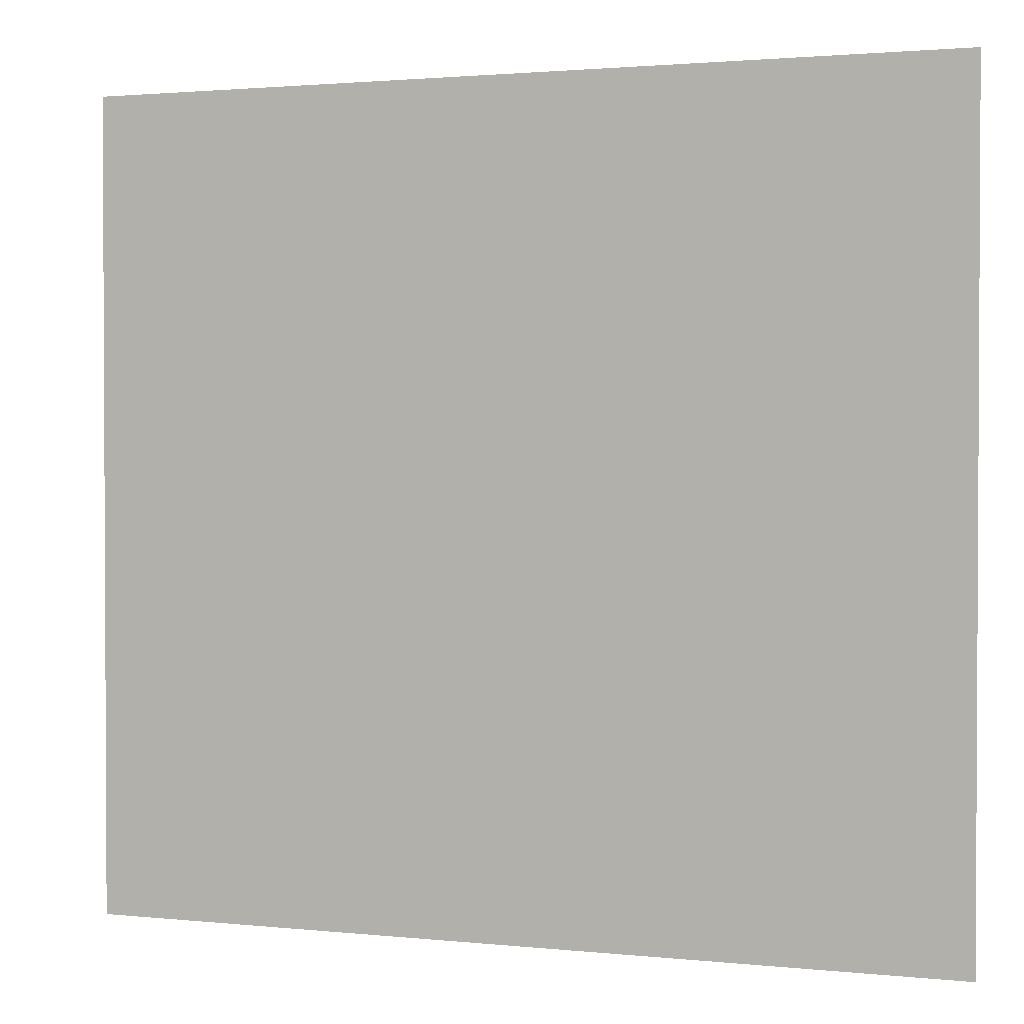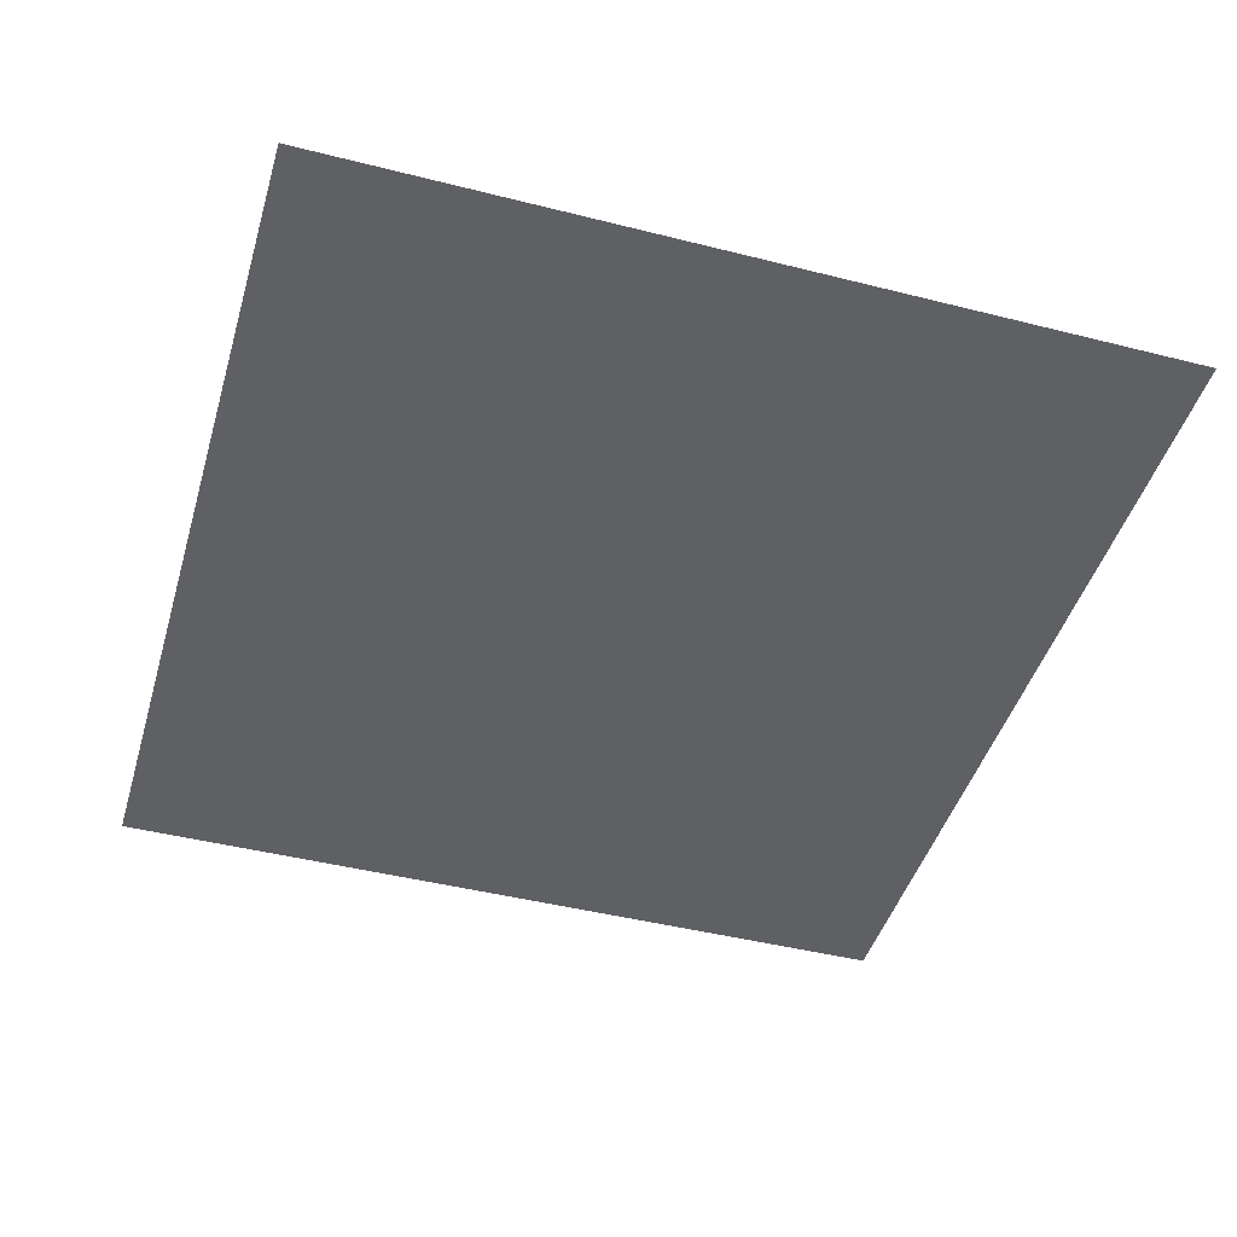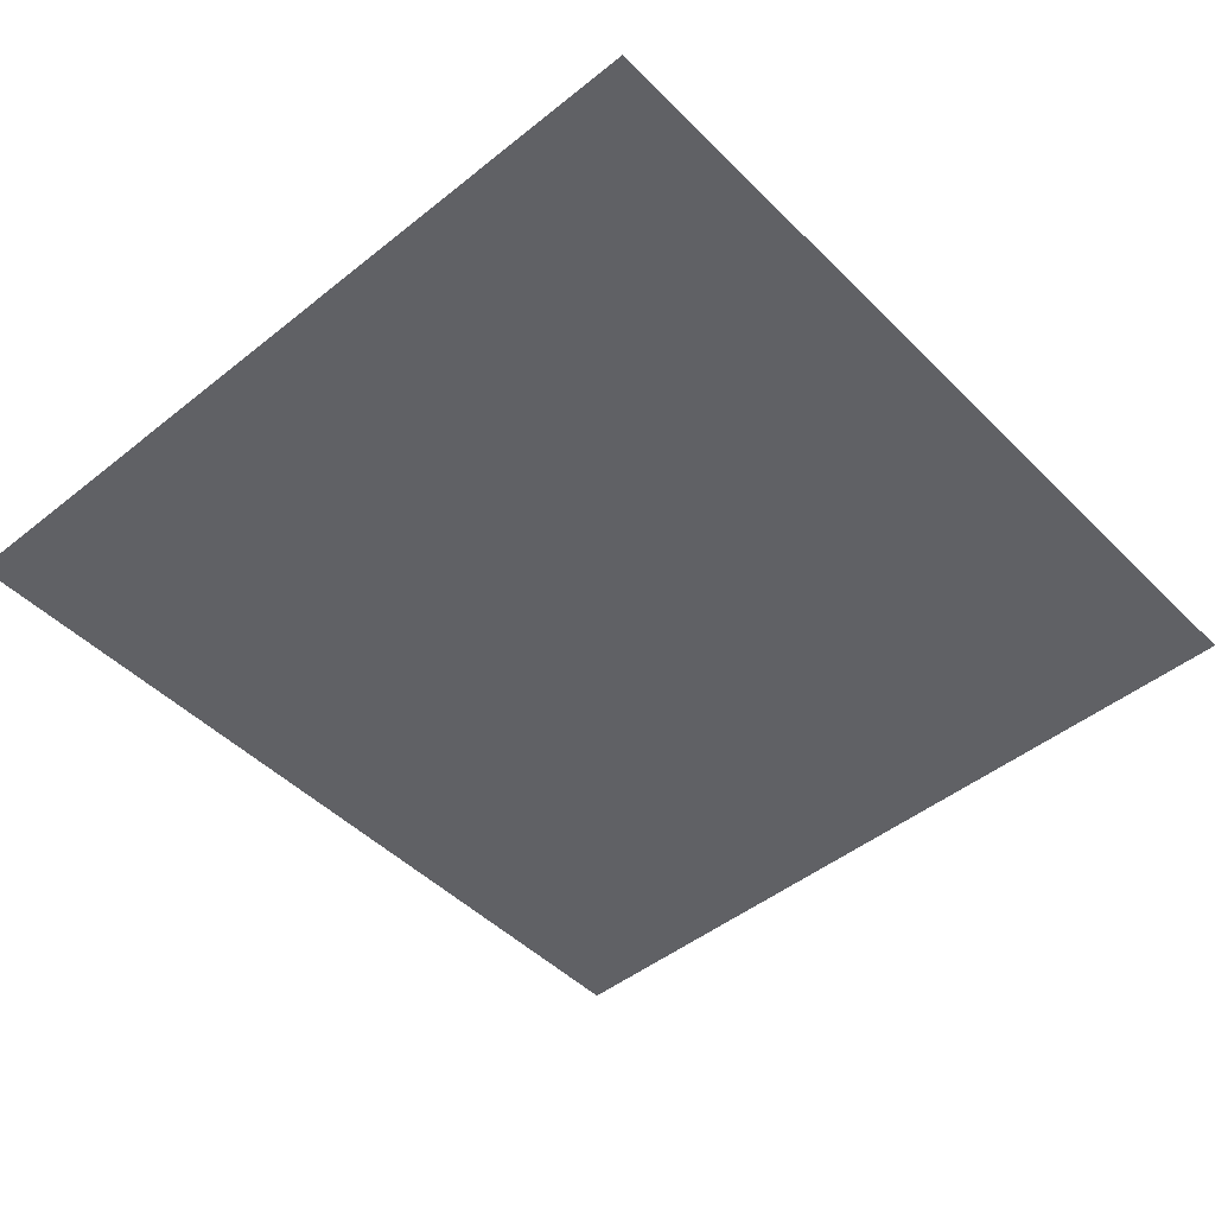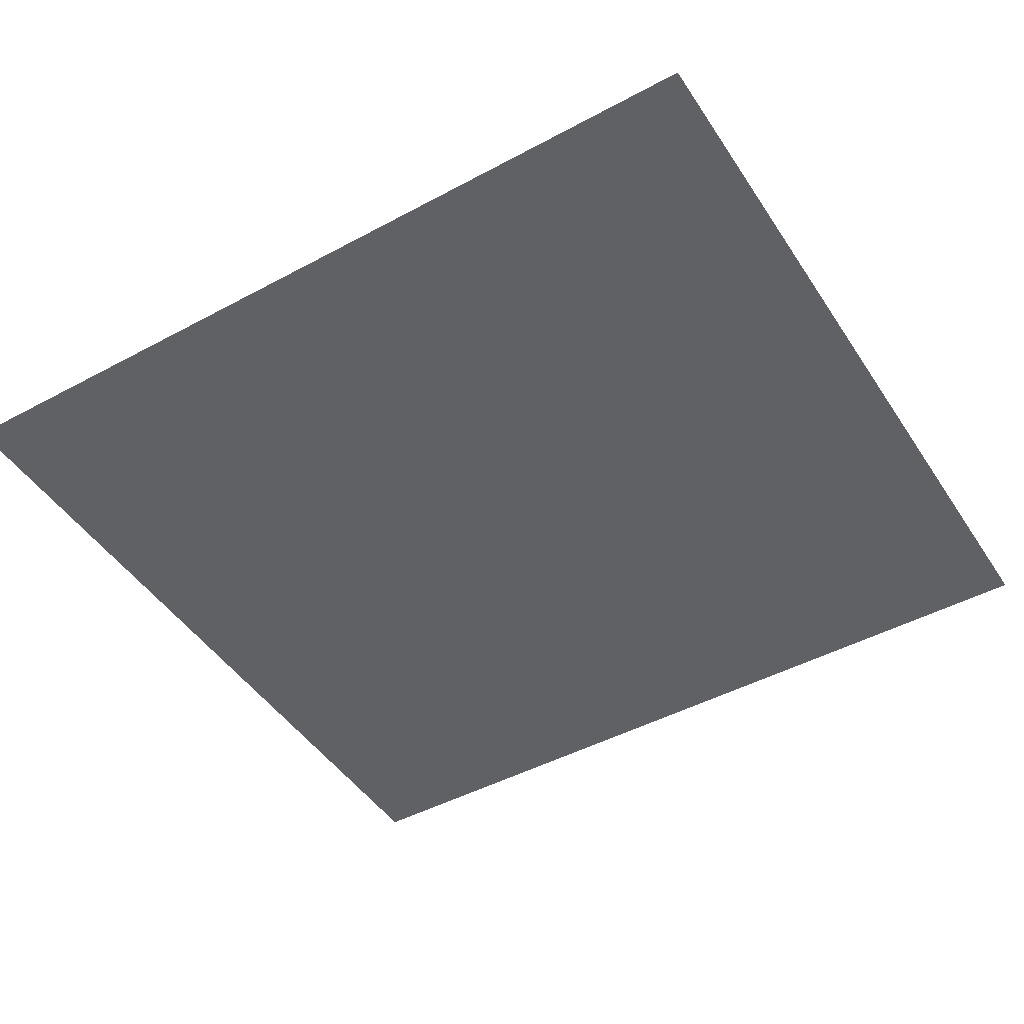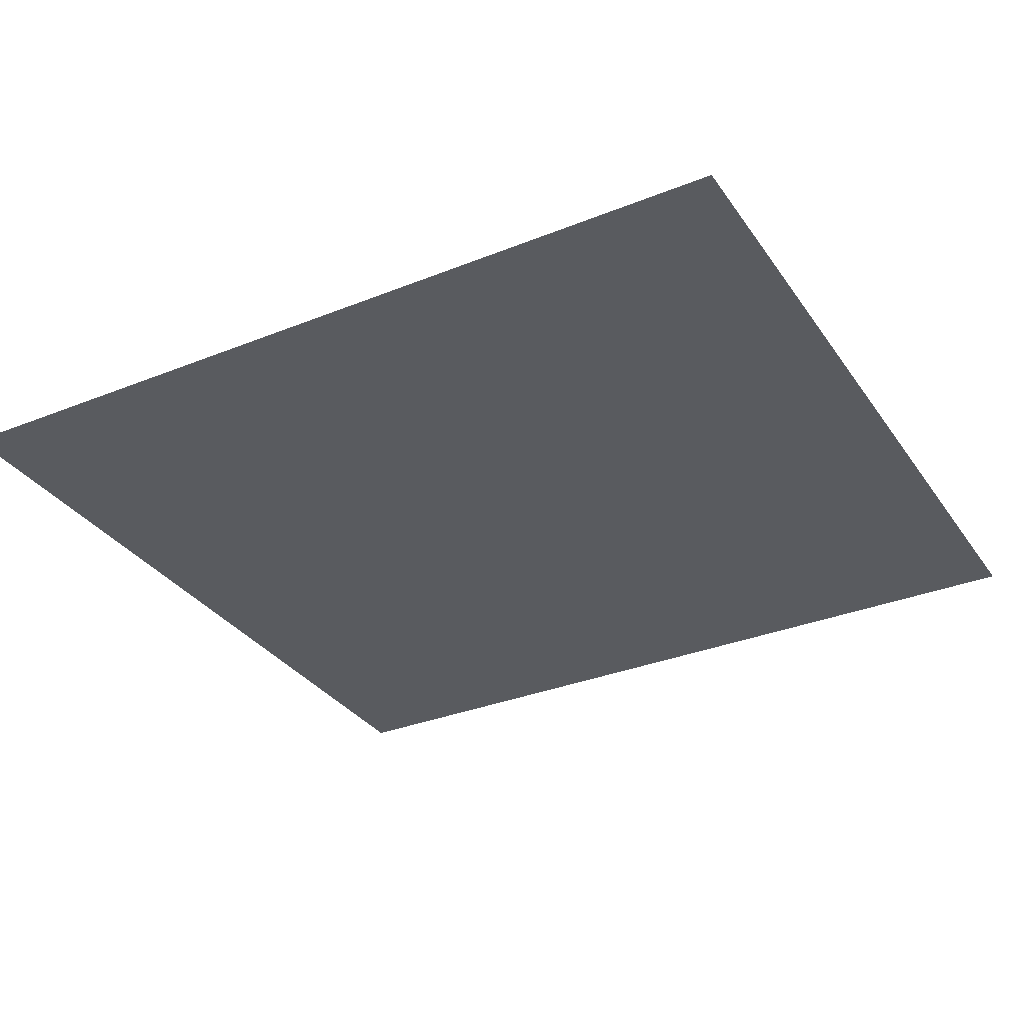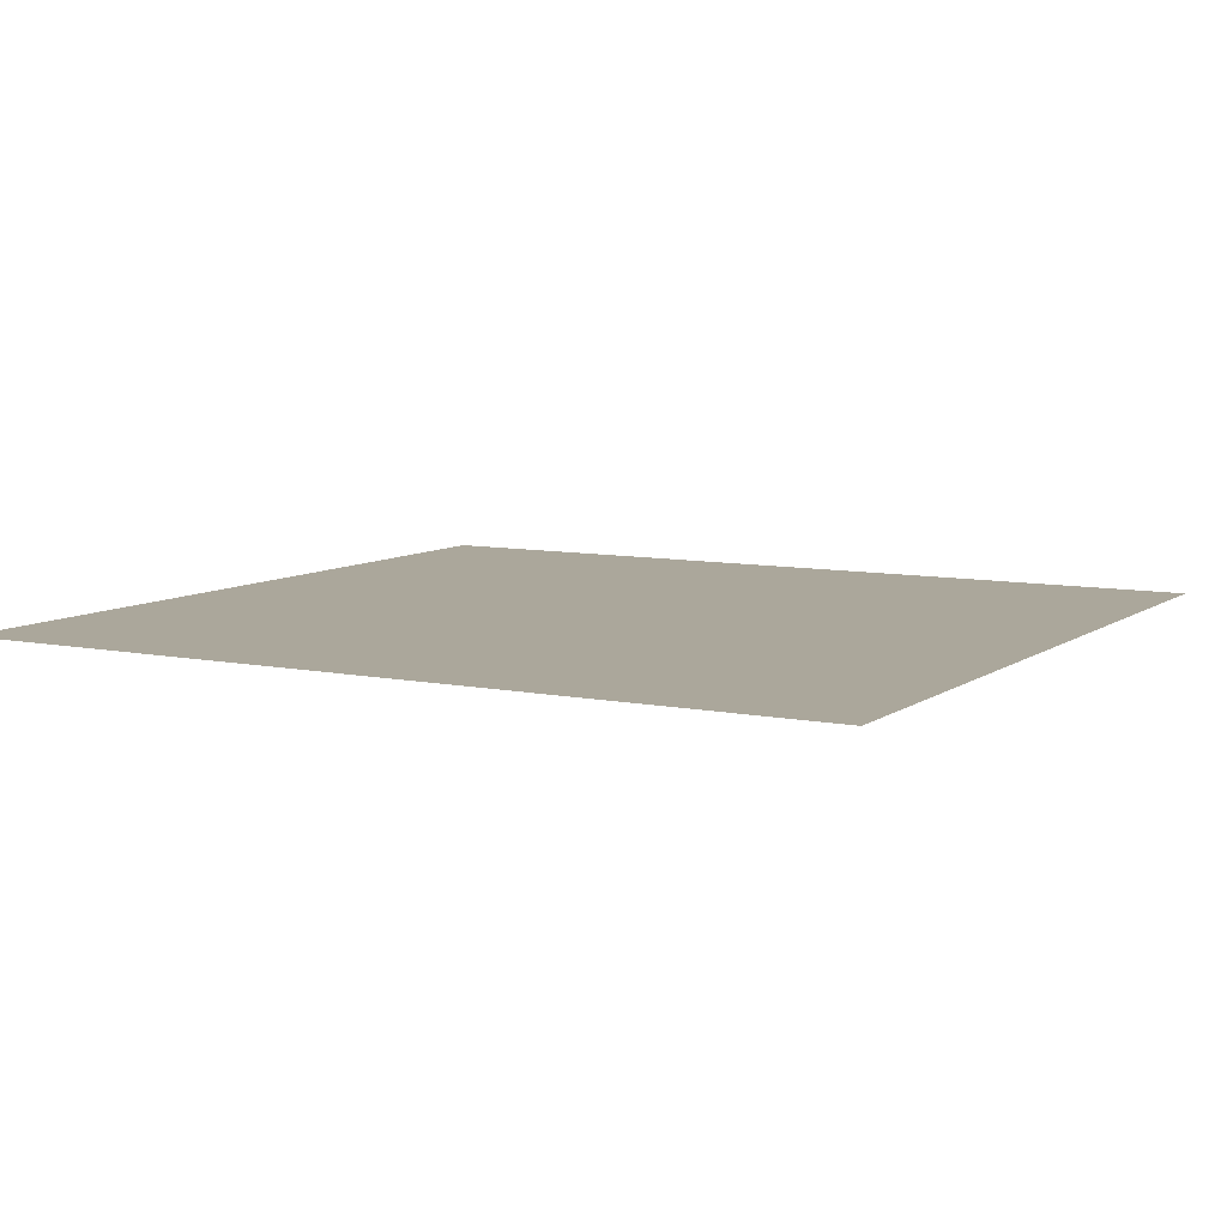
<metadata>
{"format":"obj","ext":"obj","renderer":"f3d","projection":"perspective","resolution":1024,"background":"white","views":[{"elev":1.7,"azim":-159.1,"up":"+Y"},{"elev":-45.1,"azim":-106.3,"up":"+Z"},{"elev":-47.5,"azim":132.0,"up":"+Z"},{"elev":-46.3,"azim":31.6,"up":"+Z"},{"elev":-32.5,"azim":-150.8,"up":"+Z"},{"elev":8.2,"azim":-150.6,"up":"+Z"}]}
</metadata>
<code>
v 0 -0.32 0
v -0.32 -0.32 0
v -0.32 0 0
v 0 0 0
v -0.64 -0.32 0
v -0.64 0 0
v -0.96 -0.32 0
v -0.96 0 0
v -1.28 -0.32 0
v -1.28 0 0
v -1.6 -0.32 0
v -1.6 0 0
v -1.92 -0.32 0
v -1.92 0 0
v -2.24 -0.32 0
v -2.24 0 0
v -2.56 -0.32 0
v -2.56 0 0
v -2.88 -0.32 0
v -2.88 0 0
v -3.2 -0.32 0
v -3.2 0 0
v -3.52 -0.32 0
v -3.52 0 0
v -3.84 -0.32 0
v -3.84 0 0
v -4.16 -0.32 0
v -4.16 0 0
v -4.48 -0.32 0
v -4.48 0 0
v -4.8 -0.32 0
v -4.8 0 0
v -5.12 -0.32 0
v -5.12 0 0
v 0 -0.64 0
v -0.32 -0.64 0
v -0.64 -0.64 0
v -0.96 -0.64 0
v -1.28 -0.64 0
v -1.6 -0.64 0
v -1.92 -0.64 0
v -2.24 -0.64 0
v -2.56 -0.64 0
v -2.88 -0.64 0
v -3.2 -0.64 0
v -3.52 -0.64 0
v -3.84 -0.64 0
v -4.16 -0.64 0
v -4.48 -0.64 0
v -4.8 -0.64 0
v -5.12 -0.64 0
v 0 -0.96 0
v -0.32 -0.96 0
v -0.64 -0.96 0
v -0.96 -0.96 0
v -1.28 -0.96 0
v -1.6 -0.96 0
v -1.92 -0.96 0
v -2.24 -0.96 0
v -2.56 -0.96 0
v -2.88 -0.96 0
v -3.2 -0.96 0
v -3.52 -0.96 0
v -3.84 -0.96 0
v -4.16 -0.96 0
v -4.48 -0.96 0
v -4.8 -0.96 0
v -5.12 -0.96 0
v 0 -1.28 0
v -0.32 -1.28 0
v -0.64 -1.28 0
v -0.96 -1.28 0
v -1.28 -1.28 0
v -1.6 -1.28 0
v -1.92 -1.28 0
v -2.24 -1.28 0
v -2.56 -1.28 0
v -2.88 -1.28 0
v -3.2 -1.28 0
v -3.52 -1.28 0
v -3.84 -1.28 0
v -4.16 -1.28 0
v -4.48 -1.28 0
v -4.8 -1.28 0
v -5.12 -1.28 0
v 0 -1.6 0
v -0.32 -1.6 0
v -0.64 -1.6 0
v -0.96 -1.6 0
v -1.28 -1.6 0
v -1.6 -1.6 0
v -1.92 -1.6 0
v -2.24 -1.6 0
v -2.56 -1.6 0
v -2.88 -1.6 0
v -3.2 -1.6 0
v -3.52 -1.6 0
v -3.84 -1.6 0
v -4.16 -1.6 0
v -4.48 -1.6 0
v -4.8 -1.6 0
v -5.12 -1.6 0
v 0 -1.92 0
v -0.32 -1.92 0
v -0.64 -1.92 0
v -0.96 -1.92 0
v -1.28 -1.92 0
v -1.6 -1.92 0
v -1.92 -1.92 0
v -2.24 -1.92 0
v -2.56 -1.92 0
v -2.88 -1.92 0
v -3.2 -1.92 0
v -3.52 -1.92 0
v -3.84 -1.92 0
v -4.16 -1.92 0
v -4.48 -1.92 0
v -4.8 -1.92 0
v -5.12 -1.92 0
v 0 -2.24 0
v -0.32 -2.24 0
v -0.64 -2.24 0
v -0.96 -2.24 0
v -1.28 -2.24 0
v -1.6 -2.24 0
v -1.92 -2.24 0
v -2.24 -2.24 0
v -2.56 -2.24 0
v -2.88 -2.24 0
v -3.2 -2.24 0
v -3.52 -2.24 0
v -3.84 -2.24 0
v -4.16 -2.24 0
v -4.48 -2.24 0
v -4.8 -2.24 0
v -5.12 -2.24 0
v 0 -2.56 0
v -0.32 -2.56 0
v -0.64 -2.56 0
v -0.96 -2.56 0
v -1.28 -2.56 0
v -1.6 -2.56 0
v -1.92 -2.56 0
v -2.24 -2.56 0
v -2.56 -2.56 0
v -2.88 -2.56 0
v -3.2 -2.56 0
v -3.52 -2.56 0
v -3.84 -2.56 0
v -4.16 -2.56 0
v -4.48 -2.56 0
v -4.8 -2.56 0
v -5.12 -2.56 0
v 0 -2.88 0
v -0.32 -2.88 0
v -0.64 -2.88 0
v -0.96 -2.88 0
v -1.28 -2.88 0
v -1.6 -2.88 0
v -1.92 -2.88 0
v -2.24 -2.88 0
v -2.56 -2.88 0
v -2.88 -2.88 0
v -3.2 -2.88 0
v -3.52 -2.88 0
v -3.84 -2.88 0
v -4.16 -2.88 0
v -4.48 -2.88 0
v -4.8 -2.88 0
v -5.12 -2.88 0
v 0 -3.2 0
v -0.32 -3.2 0
v -0.64 -3.2 0
v -0.96 -3.2 0
v -1.28 -3.2 0
v -1.6 -3.2 0
v -1.92 -3.2 0
v -2.24 -3.2 0
v -2.56 -3.2 0
v -2.88 -3.2 0
v -3.2 -3.2 0
v -3.52 -3.2 0
v -3.84 -3.2 0
v -4.16 -3.2 0
v -4.48 -3.2 0
v -4.8 -3.2 0
v -5.12 -3.2 0
v 0 -3.52 0
v -0.32 -3.52 0
v -0.64 -3.52 0
v -0.96 -3.52 0
v -1.28 -3.52 0
v -1.6 -3.52 0
v -1.92 -3.52 0
v -2.24 -3.52 0
v -2.56 -3.52 0
v -2.88 -3.52 0
v -3.2 -3.52 0
v -3.52 -3.52 0
v -3.84 -3.52 0
v -4.16 -3.52 0
v -4.48 -3.52 0
v -4.8 -3.52 0
v -5.12 -3.52 0
v 0 -3.84 0
v -0.32 -3.84 0
v -0.64 -3.84 0
v -0.96 -3.84 0
v -1.28 -3.84 0
v -1.6 -3.84 0
v -1.92 -3.84 0
v -2.24 -3.84 0
v -2.56 -3.84 0
v -2.88 -3.84 0
v -3.2 -3.84 0
v -3.52 -3.84 0
v -3.84 -3.84 0
v -4.16 -3.84 0
v -4.48 -3.84 0
v -4.8 -3.84 0
v -5.12 -3.84 0
v 0 -4.16 0
v -0.32 -4.16 0
v -0.64 -4.16 0
v -0.96 -4.16 0
v -1.28 -4.16 0
v -1.6 -4.16 0
v -1.92 -4.16 0
v -2.24 -4.16 0
v -2.56 -4.16 0
v -2.88 -4.16 0
v -3.2 -4.16 0
v -3.52 -4.16 0
v -3.84 -4.16 0
v -4.16 -4.16 0
v -4.48 -4.16 0
v -4.8 -4.16 0
v -5.12 -4.16 0
v 0 -4.48 0
v -0.32 -4.48 0
v -0.64 -4.48 0
v -0.96 -4.48 0
v -1.28 -4.48 0
v -1.6 -4.48 0
v -1.92 -4.48 0
v -2.24 -4.48 0
v -2.56 -4.48 0
v -2.88 -4.48 0
v -3.2 -4.48 0
v -3.52 -4.48 0
v -3.84 -4.48 0
v -4.16 -4.48 0
v -4.48 -4.48 0
v -4.8 -4.48 0
v -5.12 -4.48 0
v 0 -4.8 0
v -0.32 -4.8 0
v -0.64 -4.8 0
v -0.96 -4.8 0
v -1.28 -4.8 0
v -1.6 -4.8 0
v -1.92 -4.8 0
v -2.24 -4.8 0
v -2.56 -4.8 0
v -2.88 -4.8 0
v -3.2 -4.8 0
v -3.52 -4.8 0
v -3.84 -4.8 0
v -4.16 -4.8 0
v -4.48 -4.8 0
v -4.8 -4.8 0
v -5.12 -4.8 0
g mesh_0001
f 1 2 3 4
f 2 5 6 3
f 5 7 8 6
f 7 9 10 8
f 9 11 12 10
f 11 13 14 12
f 13 15 16 14
f 15 17 18 16
f 17 19 20 18
f 19 21 22 20
f 21 23 24 22
f 23 25 26 24
f 25 27 28 26
f 27 29 30 28
f 29 31 32 30
f 31 33 34 32
f 35 36 2 1
f 36 37 5 2
f 37 38 7 5
f 38 39 9 7
f 39 40 11 9
f 40 41 13 11
f 41 42 15 13
f 42 43 17 15
f 43 44 19 17
f 44 45 21 19
f 45 46 23 21
f 46 47 25 23
f 47 48 27 25
f 48 49 29 27
f 49 50 31 29
f 50 51 33 31
f 52 53 36 35
f 53 54 37 36
f 54 55 38 37
f 55 56 39 38
f 56 57 40 39
f 57 58 41 40
f 58 59 42 41
f 59 60 43 42
f 60 61 44 43
f 61 62 45 44
f 62 63 46 45
f 63 64 47 46
f 64 65 48 47
f 65 66 49 48
f 66 67 50 49
f 67 68 51 50
f 69 70 53 52
f 70 71 54 53
f 71 72 55 54
f 72 73 56 55
f 73 74 57 56
f 74 75 58 57
f 75 76 59 58
f 76 77 60 59
f 77 78 61 60
f 78 79 62 61
f 79 80 63 62
f 80 81 64 63
f 81 82 65 64
f 82 83 66 65
f 83 84 67 66
f 84 85 68 67
f 86 87 70 69
f 87 88 71 70
f 88 89 72 71
f 89 90 73 72
f 90 91 74 73
f 91 92 75 74
f 92 93 76 75
f 93 94 77 76
f 94 95 78 77
f 95 96 79 78
f 96 97 80 79
f 97 98 81 80
f 98 99 82 81
f 99 100 83 82
f 100 101 84 83
f 101 102 85 84
f 103 104 87 86
f 104 105 88 87
f 105 106 89 88
f 106 107 90 89
f 107 108 91 90
f 108 109 92 91
f 109 110 93 92
f 110 111 94 93
f 111 112 95 94
f 112 113 96 95
f 113 114 97 96
f 114 115 98 97
f 115 116 99 98
f 116 117 100 99
f 117 118 101 100
f 118 119 102 101
f 120 121 104 103
f 121 122 105 104
f 122 123 106 105
f 123 124 107 106
f 124 125 108 107
f 125 126 109 108
f 126 127 110 109
f 127 128 111 110
f 128 129 112 111
f 129 130 113 112
f 130 131 114 113
f 131 132 115 114
f 132 133 116 115
f 133 134 117 116
f 134 135 118 117
f 135 136 119 118
f 137 138 121 120
f 138 139 122 121
f 139 140 123 122
f 140 141 124 123
f 141 142 125 124
f 142 143 126 125
f 143 144 127 126
f 144 145 128 127
f 145 146 129 128
f 146 147 130 129
f 147 148 131 130
f 148 149 132 131
f 149 150 133 132
f 150 151 134 133
f 151 152 135 134
f 152 153 136 135
f 154 155 138 137
f 155 156 139 138
f 156 157 140 139
f 157 158 141 140
f 158 159 142 141
f 159 160 143 142
f 160 161 144 143
f 161 162 145 144
f 162 163 146 145
f 163 164 147 146
f 164 165 148 147
f 165 166 149 148
f 166 167 150 149
f 167 168 151 150
f 168 169 152 151
f 169 170 153 152
f 171 172 155 154
f 172 173 156 155
f 173 174 157 156
f 174 175 158 157
f 175 176 159 158
f 176 177 160 159
f 177 178 161 160
f 178 179 162 161
f 179 180 163 162
f 180 181 164 163
f 181 182 165 164
f 182 183 166 165
f 183 184 167 166
f 184 185 168 167
f 185 186 169 168
f 186 187 170 169
f 188 189 172 171
f 189 190 173 172
f 190 191 174 173
f 191 192 175 174
f 192 193 176 175
f 193 194 177 176
f 194 195 178 177
f 195 196 179 178
f 196 197 180 179
f 197 198 181 180
f 198 199 182 181
f 199 200 183 182
f 200 201 184 183
f 201 202 185 184
f 202 203 186 185
f 203 204 187 186
f 205 206 189 188
f 206 207 190 189
f 207 208 191 190
f 208 209 192 191
f 209 210 193 192
f 210 211 194 193
f 211 212 195 194
f 212 213 196 195
f 213 214 197 196
f 214 215 198 197
f 215 216 199 198
f 216 217 200 199
f 217 218 201 200
f 218 219 202 201
f 219 220 203 202
f 220 221 204 203
f 222 223 206 205
f 223 224 207 206
f 224 225 208 207
f 225 226 209 208
f 226 227 210 209
f 227 228 211 210
f 228 229 212 211
f 229 230 213 212
f 230 231 214 213
f 231 232 215 214
f 232 233 216 215
f 233 234 217 216
f 234 235 218 217
f 235 236 219 218
f 236 237 220 219
f 237 238 221 220
f 239 240 223 222
f 240 241 224 223
f 241 242 225 224
f 242 243 226 225
f 243 244 227 226
f 244 245 228 227
f 245 246 229 228
f 246 247 230 229
f 247 248 231 230
f 248 249 232 231
f 249 250 233 232
f 250 251 234 233
f 251 252 235 234
f 252 253 236 235
f 253 254 237 236
f 254 255 238 237
f 256 257 240 239
f 257 258 241 240
f 258 259 242 241
f 259 260 243 242
f 260 261 244 243
f 261 262 245 244
f 262 263 246 245
f 263 264 247 246
f 264 265 248 247
f 265 266 249 248
f 266 267 250 249
f 267 268 251 250
f 268 269 252 251
f 269 270 253 252
f 270 271 254 253
f 271 272 255 254

</code>
